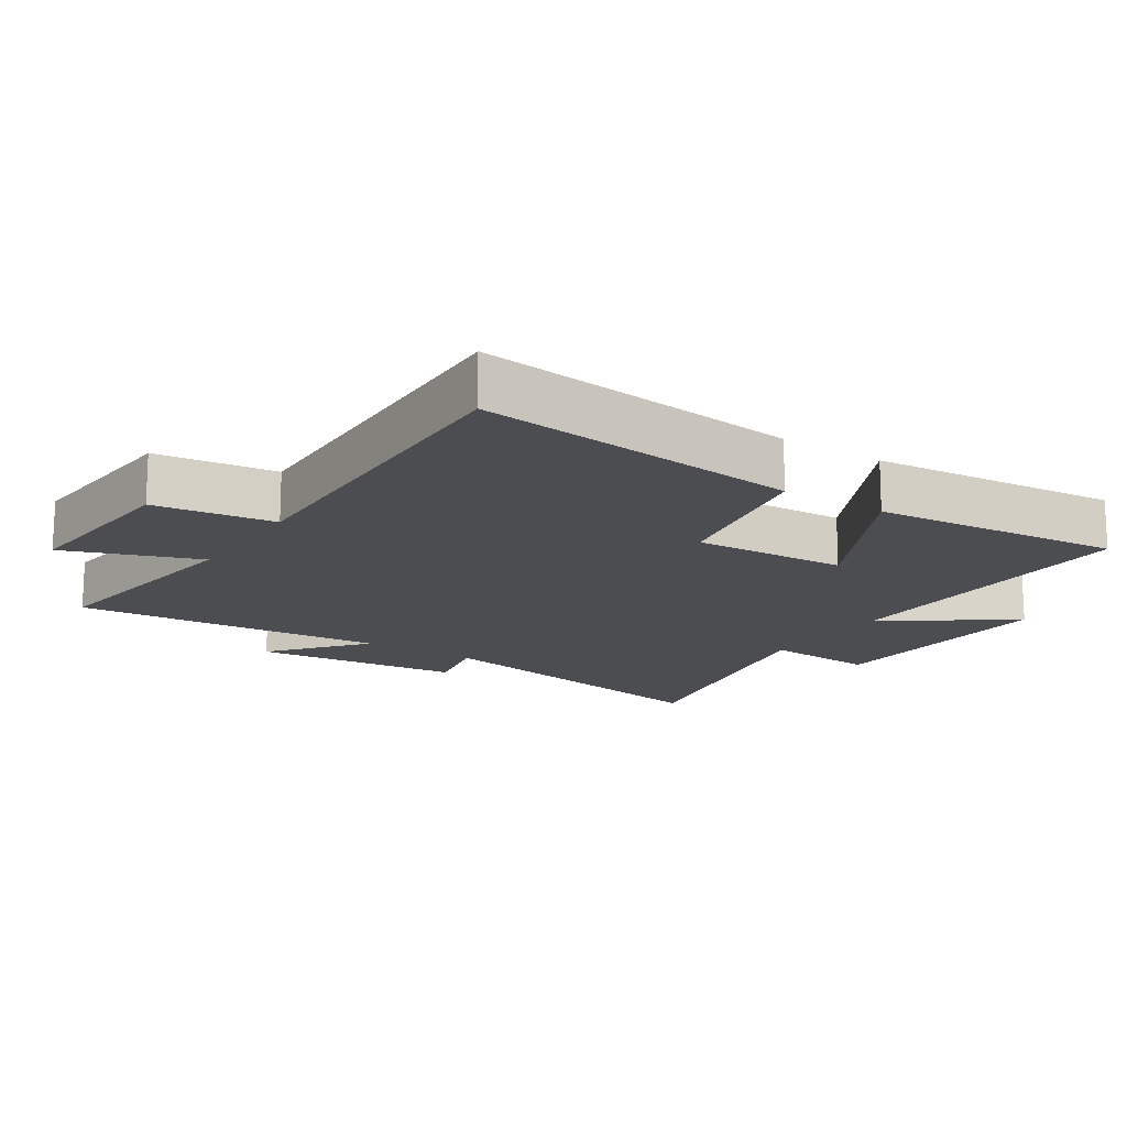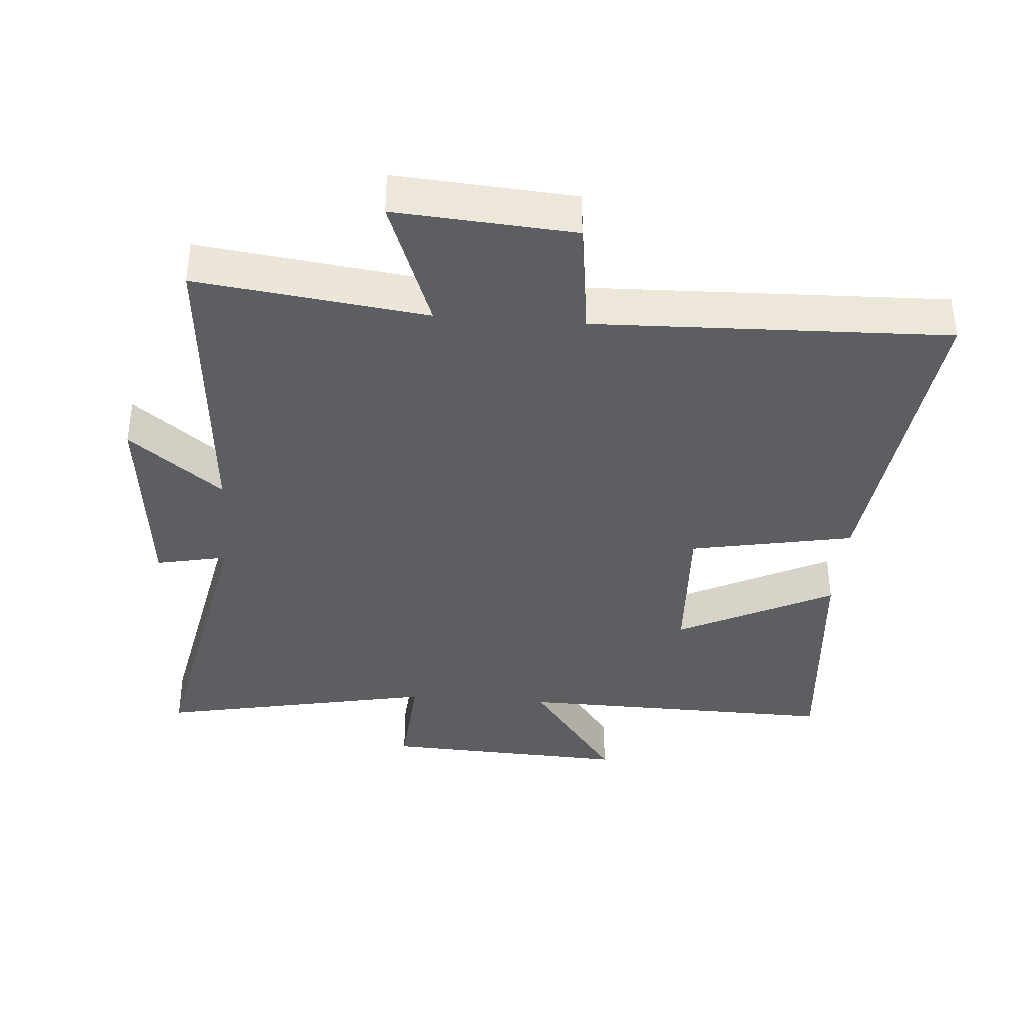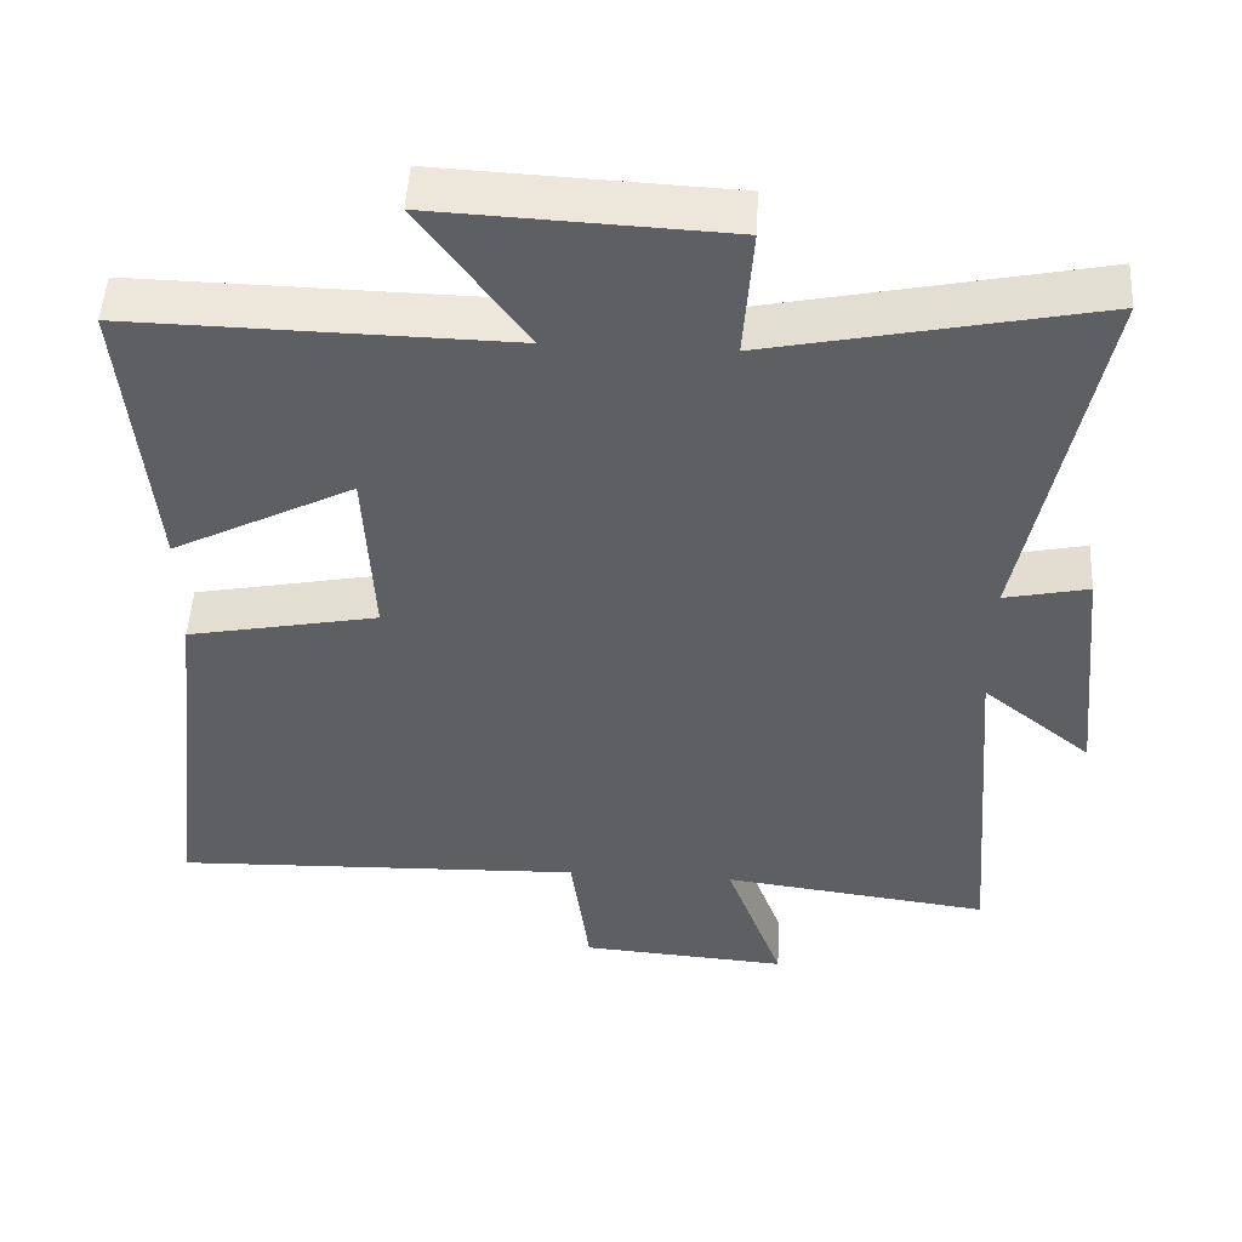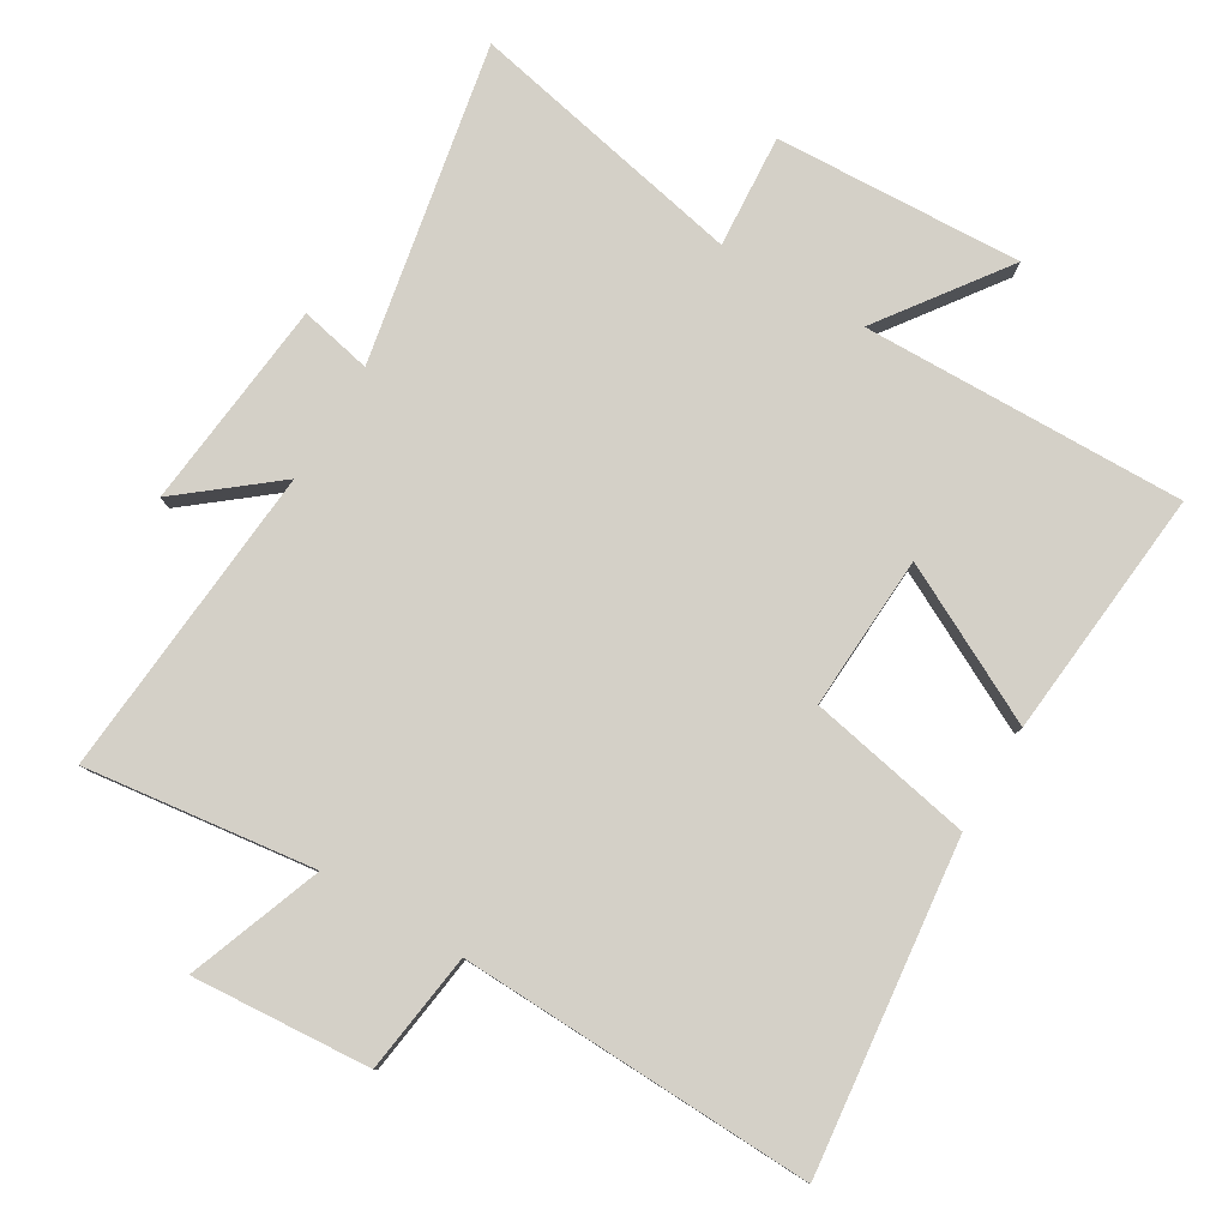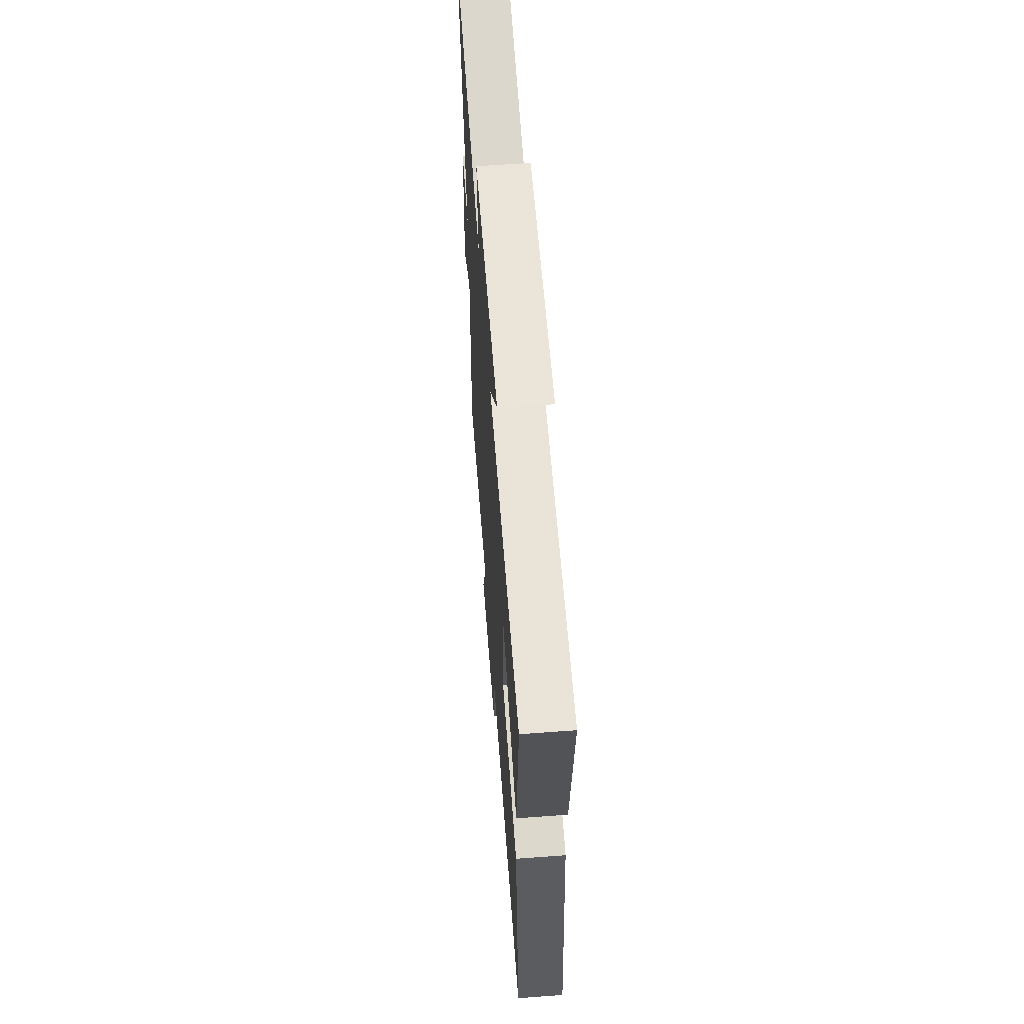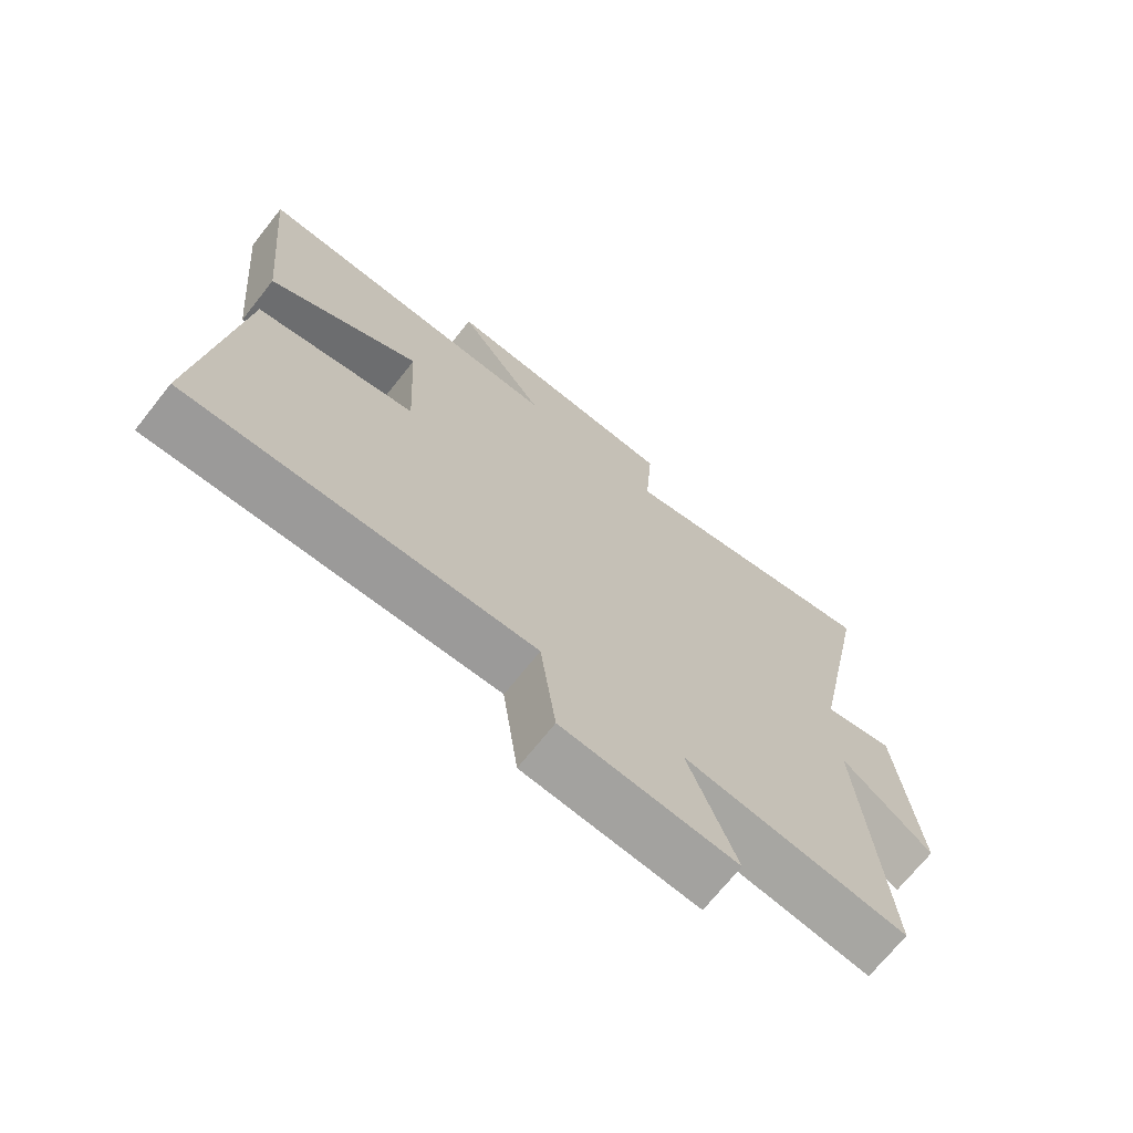
<metadata>
{"format":"obj","ext":"obj","renderer":"f3d","projection":"perspective","resolution":1024,"background":"white","views":[{"elev":-15.7,"azim":-123.3,"up":"+Y"},{"elev":-37.3,"azim":175.5,"up":"+Y"},{"elev":49.5,"azim":3.1,"up":"+Z"},{"elev":79.9,"azim":-149.1,"up":"+Y"},{"elev":61.9,"azim":-94.3,"up":"+Z"},{"elev":-70.5,"azim":-38.5,"up":"+Z"}]}
</metadata>
<code>
v -0.556 0.07 -0.517
v -0.5 0.07 -0.026
v -0.254 0.07 0.022
v -0.266 0.07 0.254
v -0.5 0.07 0.134
v -0.535 0.07 0.51
v -0.049 0.07 0.5
v -0.185 0.07 0.688
v 0.187 0.07 0.67
v 0.175 0.07 0.5
v 0.594 0.07 0.586
v 0.5 0.07 0.106
v 0.608 0.07 0.129
v 0.64 0.07 -0.187
v 0.5 0.07 -0.074
v 0.538 0.07 -0.545
v 0.193 0.07 -0.5
v 0.267 0.07 -0.701
v -0.001 0.07 -0.681
v -0.025 0.07 -0.5
v -0.556 0 -0.517
v -0.5 0 -0.026
v -0.254 0 0.022
v -0.266 0 0.254
v -0.5 0 0.134
v -0.535 0 0.51
v -0.049 0 0.5
v -0.185 0 0.688
v 0.187 0 0.67
v 0.175 0 0.5
v 0.594 0 0.586
v 0.5 0 0.106
v 0.608 0 0.129
v 0.64 0 -0.187
v 0.5 0 -0.074
v 0.538 0 -0.545
v 0.193 0 -0.5
v 0.267 0 -0.701
v -0.001 0 -0.681
v -0.025 0 -0.5
f 17 18 19 20
f 15 16 17
f 15 17 20
f 12 13 14 15
f 12 15 20 1
f 10 11 12 1
f 7 8 9 10
f 4 5 6 7
f 3 4 7 10
f 1 2 3
f 1 3 10
f 40 39 38 37
f 37 36 35
f 40 37 35
f 35 34 33 32
f 21 40 35 32
f 21 32 31 30
f 30 29 28 27
f 27 26 25 24
f 30 27 24 23
f 23 22 21
f 30 23 21
f 1 21 22 2
f 2 22 23 3
f 3 23 24 4
f 4 24 25 5
f 5 25 26 6
f 6 26 27 7
f 7 27 28 8
f 8 28 29 9
f 9 29 30 10
f 10 30 31 11
f 11 31 32 12
f 12 32 33 13
f 13 33 34 14
f 14 34 35 15
f 15 35 36 16
f 16 36 37 17
f 17 37 38 18
f 18 38 39 19
f 19 39 40 20
f 20 40 21 1

</code>
